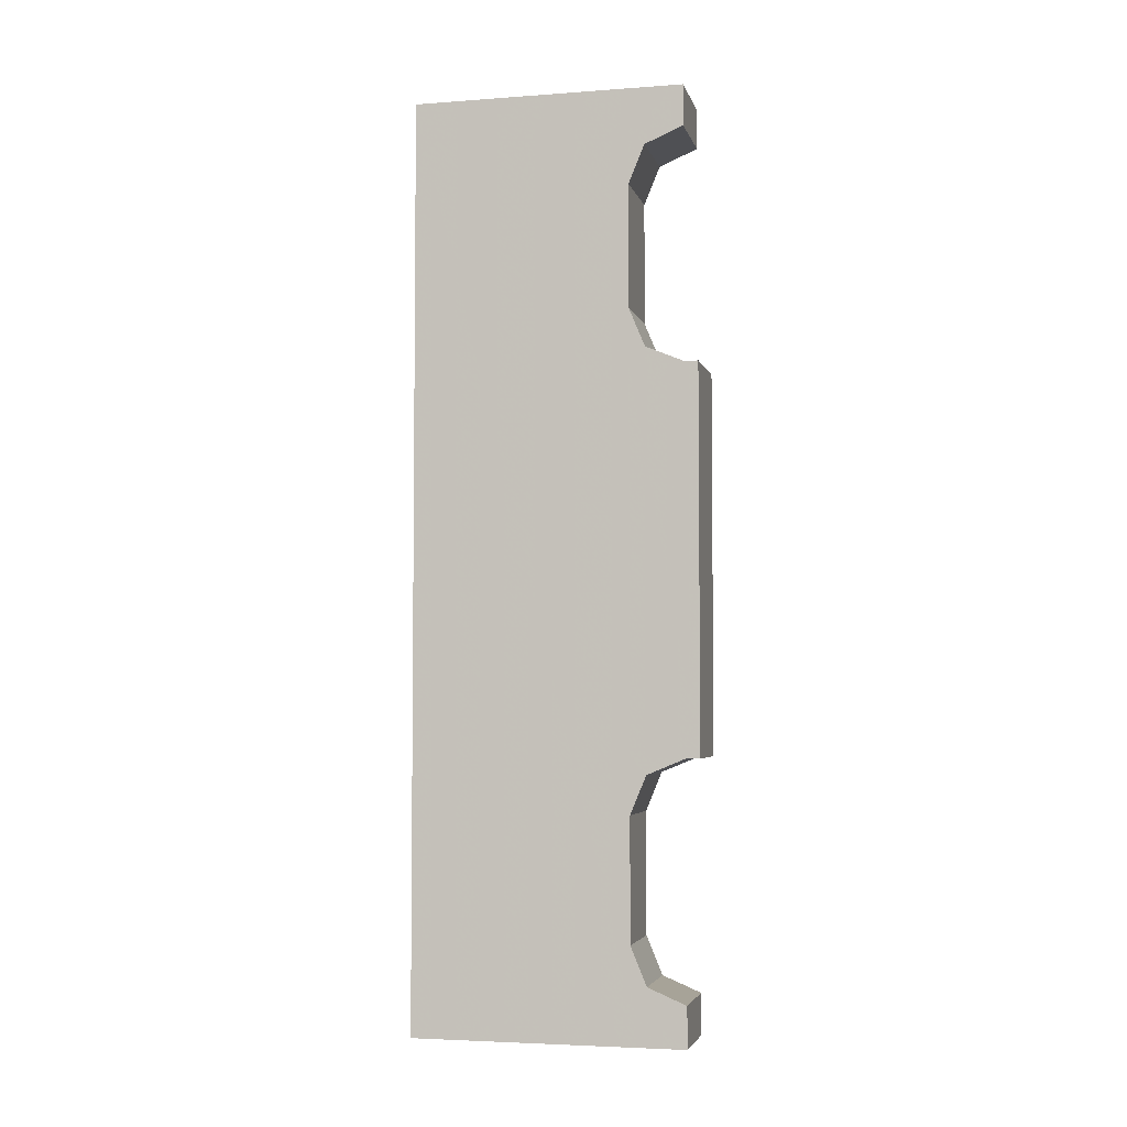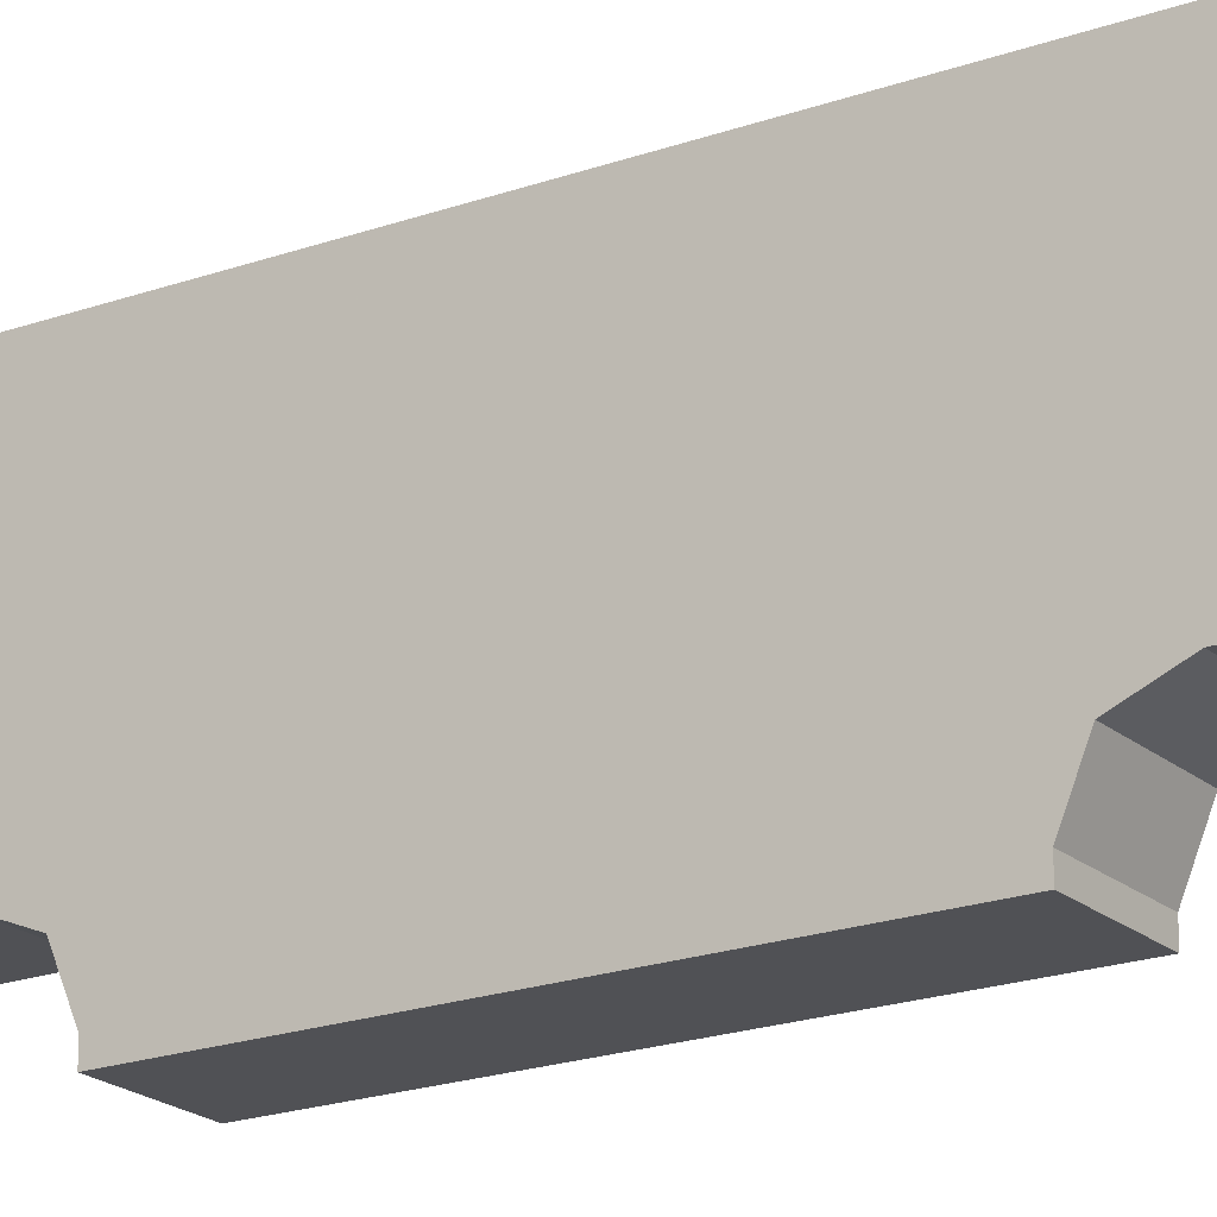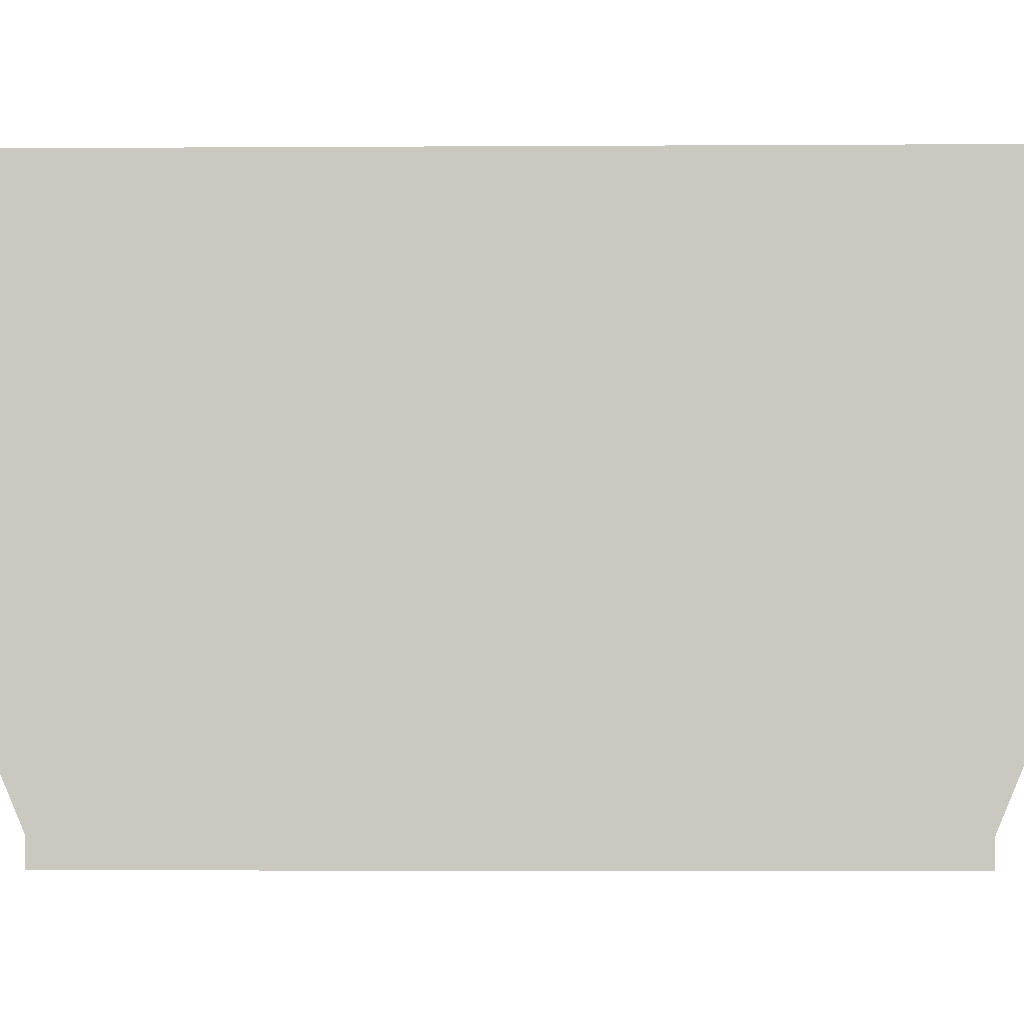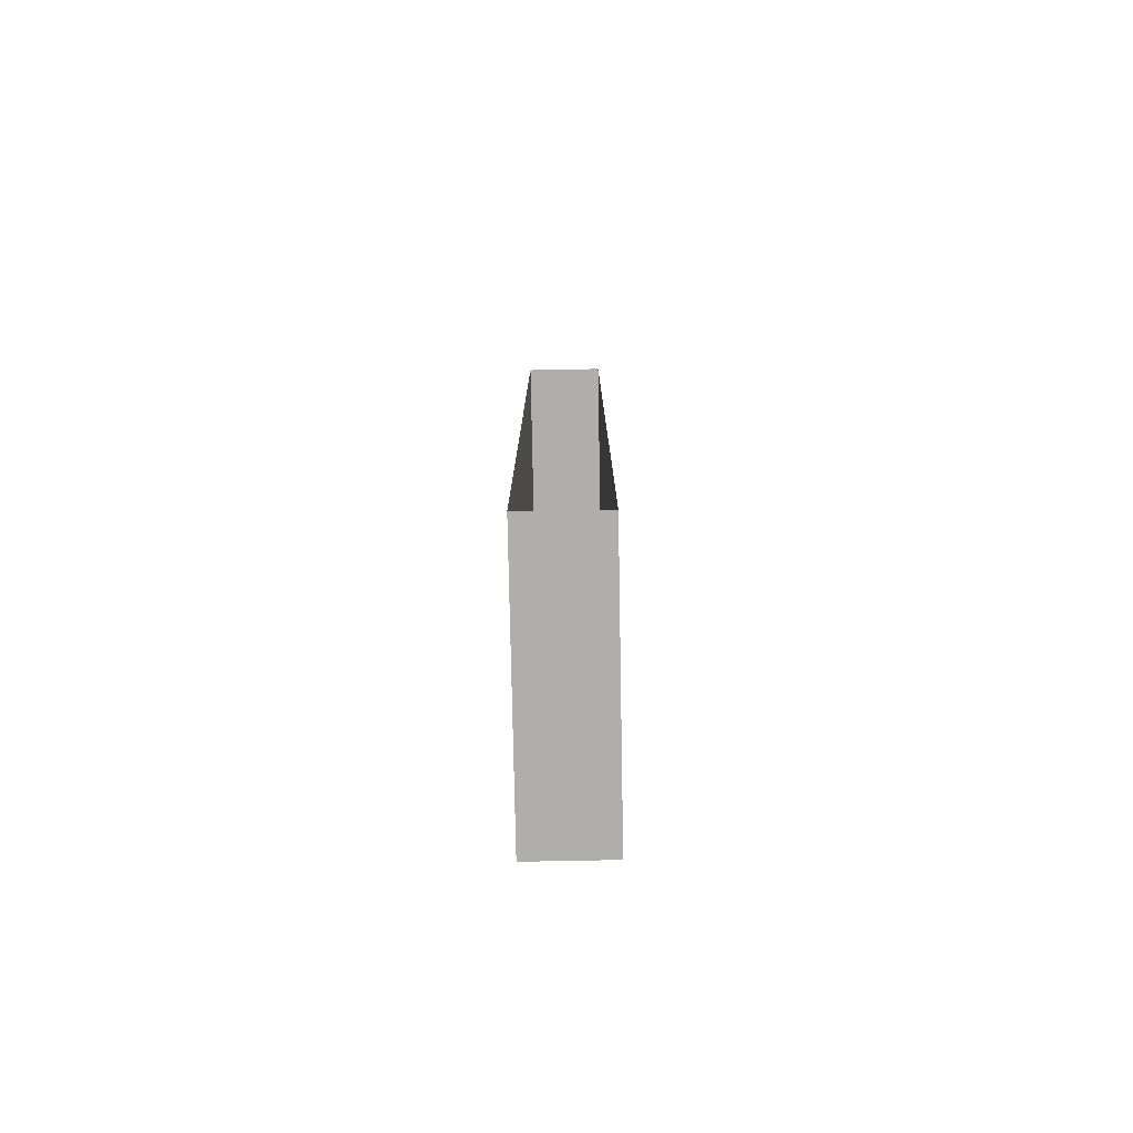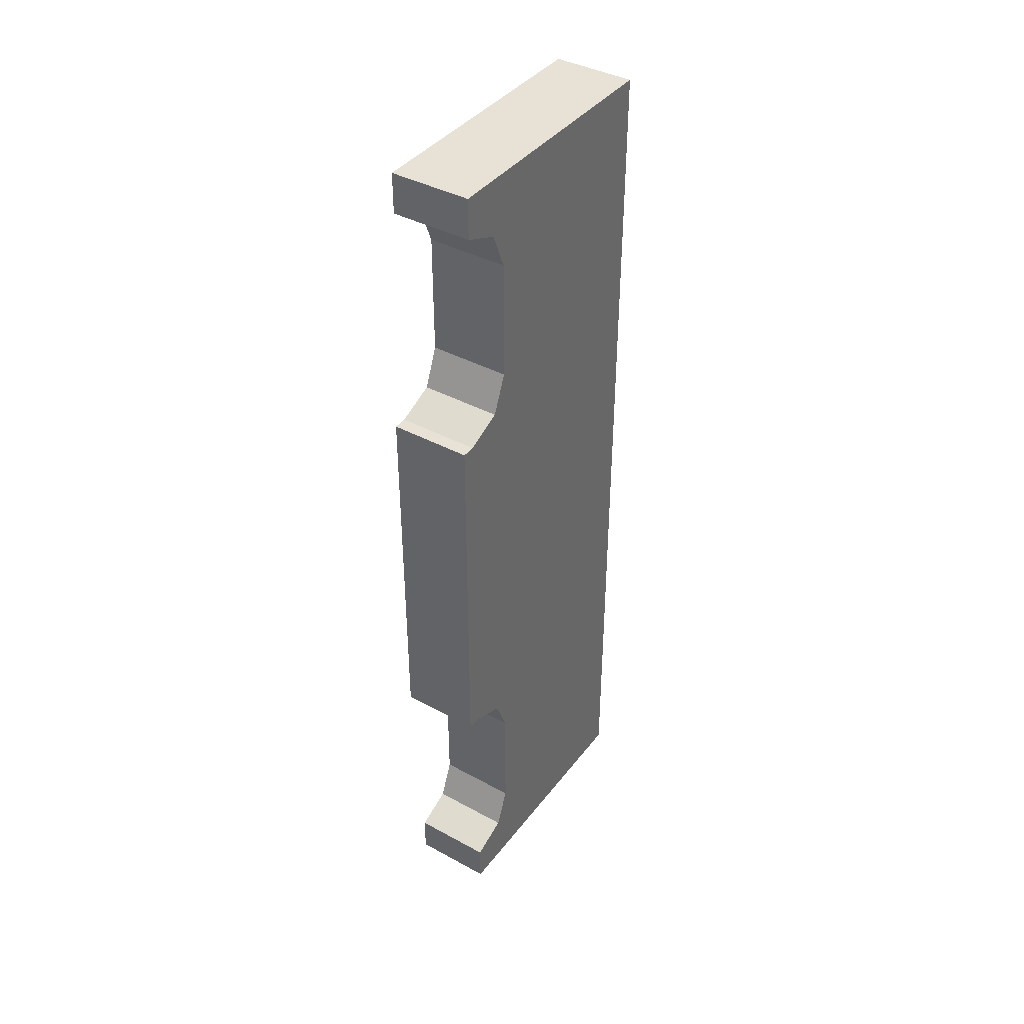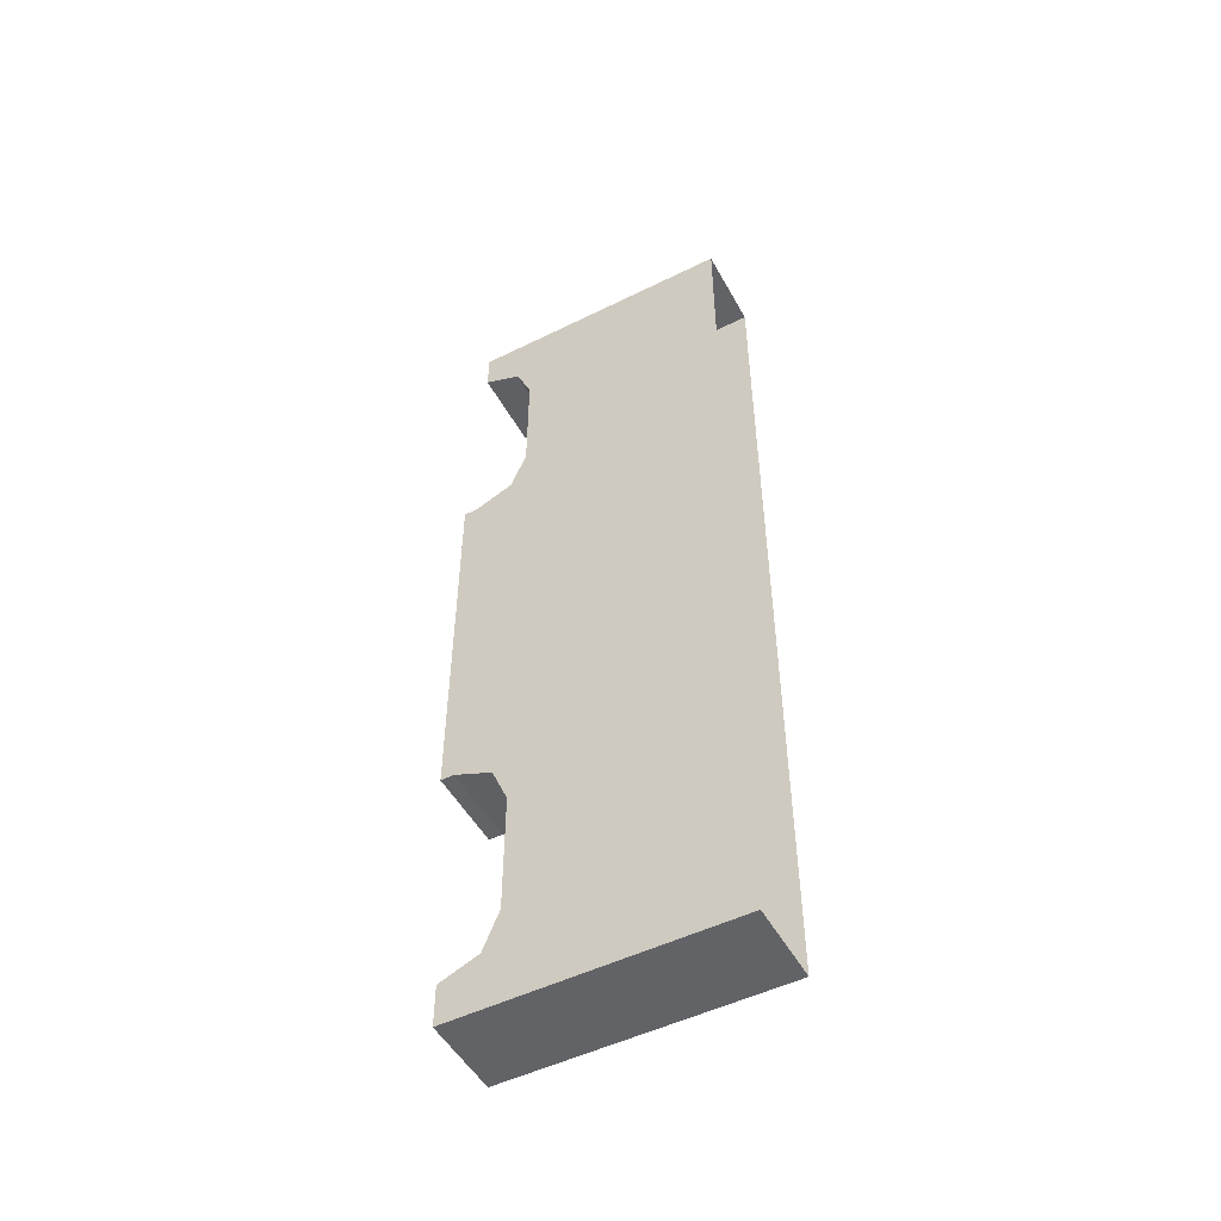
<metadata>
{"format":"obj","ext":"obj","renderer":"f3d","projection":"perspective","resolution":1024,"background":"white","views":[{"elev":-4.1,"azim":-76.6,"up":"+Z"},{"elev":-20.2,"azim":123.4,"up":"+Y"},{"elev":-2.7,"azim":-88.1,"up":"+Y"},{"elev":-77.7,"azim":-178.9,"up":"+Z"},{"elev":40.2,"azim":33.8,"up":"+Z"},{"elev":-50.8,"azim":118.3,"up":"+Z"}]}
</metadata>
<code>
v 2.5 -1.629 0.7457
v 2.5 -1.6 0.675
v 2.35 -1.6 0.675
v 2.35 -1.629 0.7457
v 2.5 -1.7 0.775
v 2.5 -1.629 0.7457
v 2.35 -1.629 0.7457
v 2.35 -1.7 0.775
v 2.5 -1.629 -0.7457
v 2.5 -1.6 -0.675
v 2.35 -1.6 -0.675
v 2.35 -1.629 -0.7457
v 2.5 -1.7 -0.775
v 2.5 -1.629 -0.7457
v 2.35 -1.629 -0.7457
v 2.35 -1.7 -0.775
v 2.5 -1.629 0.3793
v 2.5 -1.7 0.35
v 2.35 -1.7 0.35
v 2.35 -1.629 0.3793
v 2.5 -1.6 0.45
v 2.5 -1.629 0.3793
v 2.35 -1.629 0.3793
v 2.35 -1.6 0.45
v 2.5 -1.629 -0.3793
v 2.5 -1.6 -0.45
v 2.35 -1.6 -0.45
v 2.35 -1.629 -0.3793
v 2.5 -1.7 -0.35
v 2.5 -1.629 -0.3793
v 2.35 -1.629 -0.3793
v 2.35 -1.7 -0.35
v 2.5 -1.6 0.775
v 2.5 -1.629 0.7457
v 2.5 -1.6 0.675
v 2.5 -1.6 0.775
v 2.5 -1.7 0.775
v 2.5 -1.629 0.7457
v 2.5 -1.6 -0.775
v 2.5 -1.629 -0.7457
v 2.5 -1.6 -0.675
v 2.5 -1.6 -0.775
v 2.5 -1.7 -0.775
v 2.5 -1.629 -0.7457
v 2.5 -1.6 0.35
v 2.5 -1.629 0.3793
v 2.5 -1.7 0.35
v 2.5 -1.6 0.35
v 2.5 -1.6 0.45
v 2.5 -1.629 0.3793
v 2.5 -1.6 -0.35
v 2.5 -1.629 -0.3793
v 2.5 -1.6 -0.45
v 2.5 -1.6 -0.35
v 2.5 -1.7 -0.35
v 2.5 -1.629 -0.3793
v 2.5 -1.6 -0.35
v 2.5 -1.6 0.35
v 2.5 -1.725 0.35
v 2.5 -1.725 -0.35
v 2.5 -1.7 0.85
v 2.5 -1.7 0.775
v 2.5 -1.6 0.775
v 2.5 -1.2 0.85
v 2.5 -1.6 -0.775
v 2.5 -1.7 -0.775
v 2.5 -1.7 -0.85
v 2.5 -1.2 -0.85
v 2.5 -1.6 -0.775
v 2.5 -1.2 -0.85
v 2.5 -1.2 0.85
v 2.5 -1.6 0.775
v 2.35 -1.6 0.775
v 2.35 -1.629 0.7457
v 2.35 -1.6 0.675
v 2.35 -1.6 0.775
v 2.35 -1.7 0.775
v 2.35 -1.629 0.7457
v 2.35 -1.6 -0.775
v 2.35 -1.629 -0.7457
v 2.35 -1.6 -0.675
v 2.35 -1.6 -0.775
v 2.35 -1.7 -0.775
v 2.35 -1.629 -0.7457
v 2.35 -1.6 0.35
v 2.35 -1.629 0.3793
v 2.35 -1.7 0.35
v 2.35 -1.6 0.35
v 2.35 -1.6 0.45
v 2.35 -1.629 0.3793
v 2.35 -1.6 -0.35
v 2.35 -1.629 -0.3793
v 2.35 -1.6 -0.45
v 2.35 -1.6 -0.35
v 2.35 -1.7 -0.35
v 2.35 -1.629 -0.3793
v 2.35 -1.6 0.35
v 2.35 -1.6 -0.35
v 2.35 -1.725 -0.35
v 2.35 -1.725 0.35
v 2.35 -1.6 0.775
v 2.35 -1.7 0.775
v 2.35 -1.7 0.85
v 2.35 -1.2 0.85
v 2.35 -1.7 -0.85
v 2.35 -1.7 -0.775
v 2.35 -1.6 -0.775
v 2.35 -1.2 -0.85
v 2.35 -1.2 0.85
v 2.35 -1.2 -0.85
v 2.35 -1.6 -0.775
v 2.35 -1.6 0.775
v 2.5 -1.725 0.35
v 2.5 -1.7 0.35
v 2.35 -1.7 0.35
v 2.35 -1.725 0.35
v 2.5 -1.6 0.675
v 2.35 -1.6 0.675
v 2.35 -1.6 0.45
v 2.5 -1.6 0.45
v 2.5 -1.7 0.85
v 2.35 -1.7 0.85
v 2.35 -1.7 0.775
v 2.5 -1.7 0.775
v 2.35 -1.2 0.85
v 2.35 -1.7 0.85
v 2.5 -1.7 0.85
v 2.5 -1.2 0.85
v 2.5 -1.725 0.35
v 2.35 -1.725 0.35
v 2.35 -1.725 -0.35
v 2.5 -1.725 -0.35
v 2.5 -1.725 -0.35
v 2.35 -1.725 -0.35
v 2.35 -1.7 -0.35
v 2.5 -1.7 -0.35
v 2.35 -1.6 -0.675
v 2.5 -1.6 -0.675
v 2.5 -1.6 -0.45
v 2.35 -1.6 -0.45
v 2.5 -1.7 -0.775
v 2.35 -1.7 -0.775
v 2.35 -1.7 -0.85
v 2.5 -1.7 -0.85
v 2.5 -1.2 -0.85
v 2.5 -1.7 -0.85
v 2.35 -1.7 -0.85
v 2.35 -1.2 -0.85
g mesh6892783
f 1 3 2
f 3 1 4
f 5 7 6
f 7 5 8
g mesh6892789
f 9 10 11
f 11 12 9
f 13 14 15
f 15 16 13
g mesh6892795
f 17 19 18
f 19 17 20
f 21 23 22
f 23 21 24
g mesh6892801
f 25 27 26
f 27 25 28
f 29 31 30
f 31 29 32
g mesh6892805
f 33 34 35
f 36 37 38
g mesh6892807
f 39 41 40
f 42 44 43
g mesh6892809
f 45 46 47
f 48 49 50
g mesh6892811
f 51 52 53
f 54 55 56
g mesh6892813
f 57 58 59
f 59 60 57
f 61 62 63
f 63 64 61
f 65 66 67
f 67 68 65
f 69 70 71
f 71 72 69
g mesh6892815
f 73 75 74
f 76 78 77
g mesh6892817
f 79 80 81
f 82 83 84
g mesh6892819
f 85 87 86
f 88 90 89
g mesh6892821
f 91 93 92
f 94 96 95
g mesh6892823
f 97 98 99
f 99 100 97
f 101 102 103
f 103 104 101
f 105 106 107
f 107 108 105
f 109 110 111
f 111 112 109
g mesh6892825
f 113 114 115
f 115 116 113
g mesh6892827
f 117 118 119
f 119 120 117
g mesh6892829
f 121 122 123
f 123 124 121
g mesh6892831
f 125 126 127
f 127 128 125
g mesh6892833
f 129 130 131
f 131 132 129
g mesh6892835
f 133 134 135
f 135 136 133
g mesh6892837
f 137 138 139
f 139 140 137
g mesh6892839
f 141 142 143
f 143 144 141
g mesh6892841
f 145 146 147
f 147 148 145

</code>
